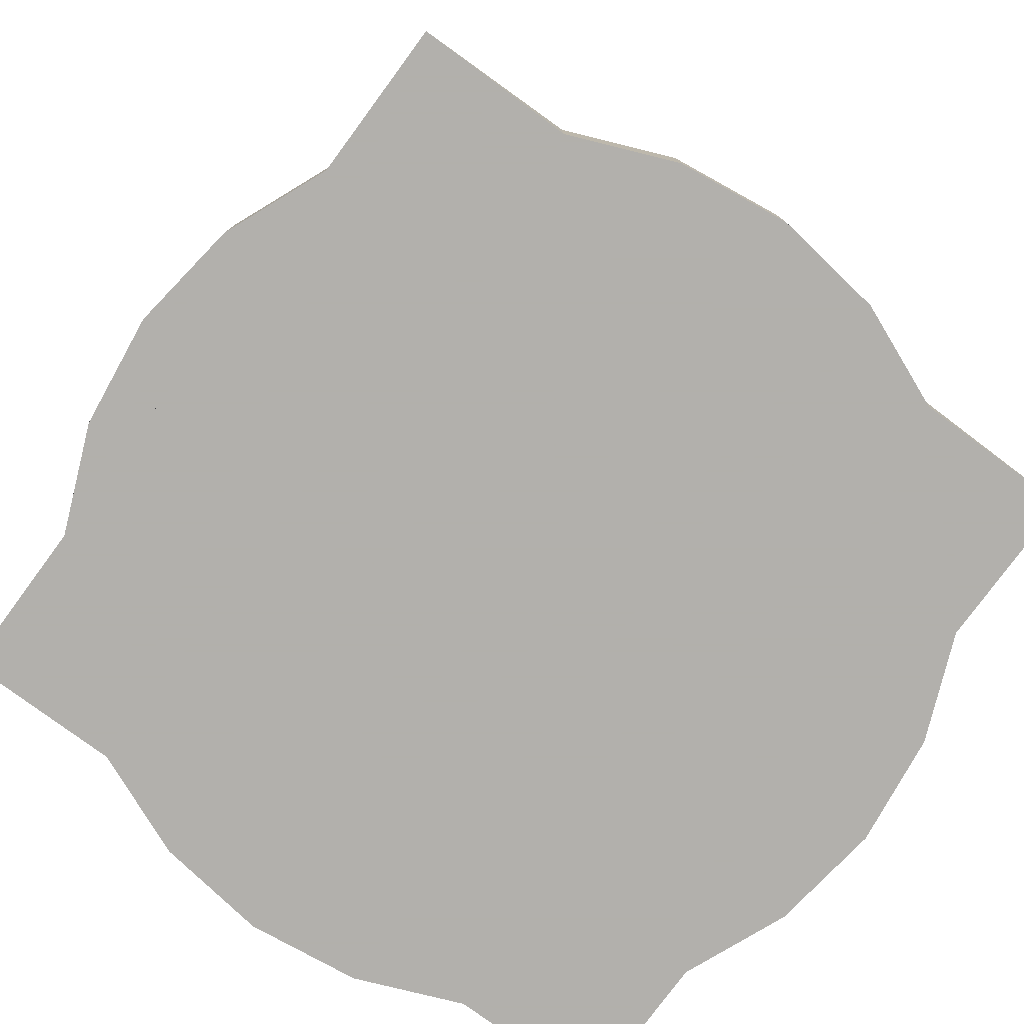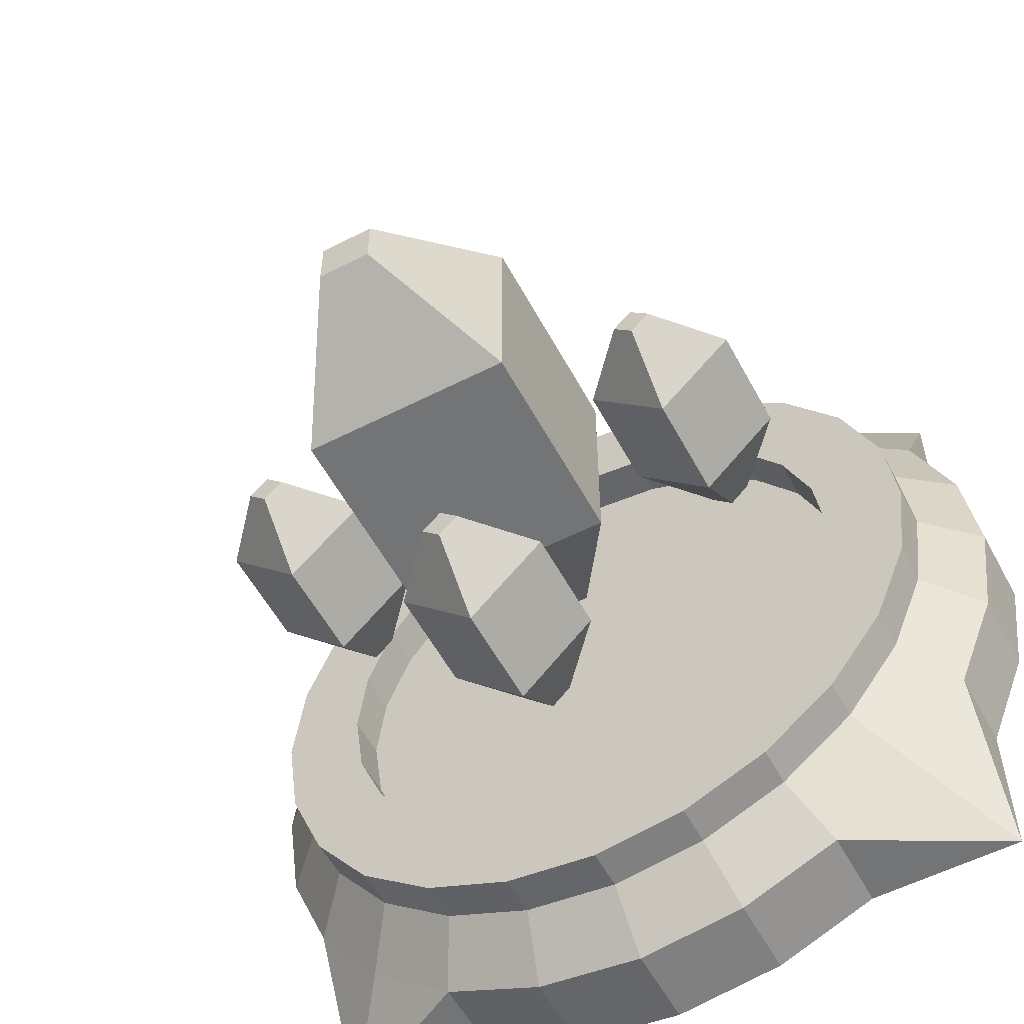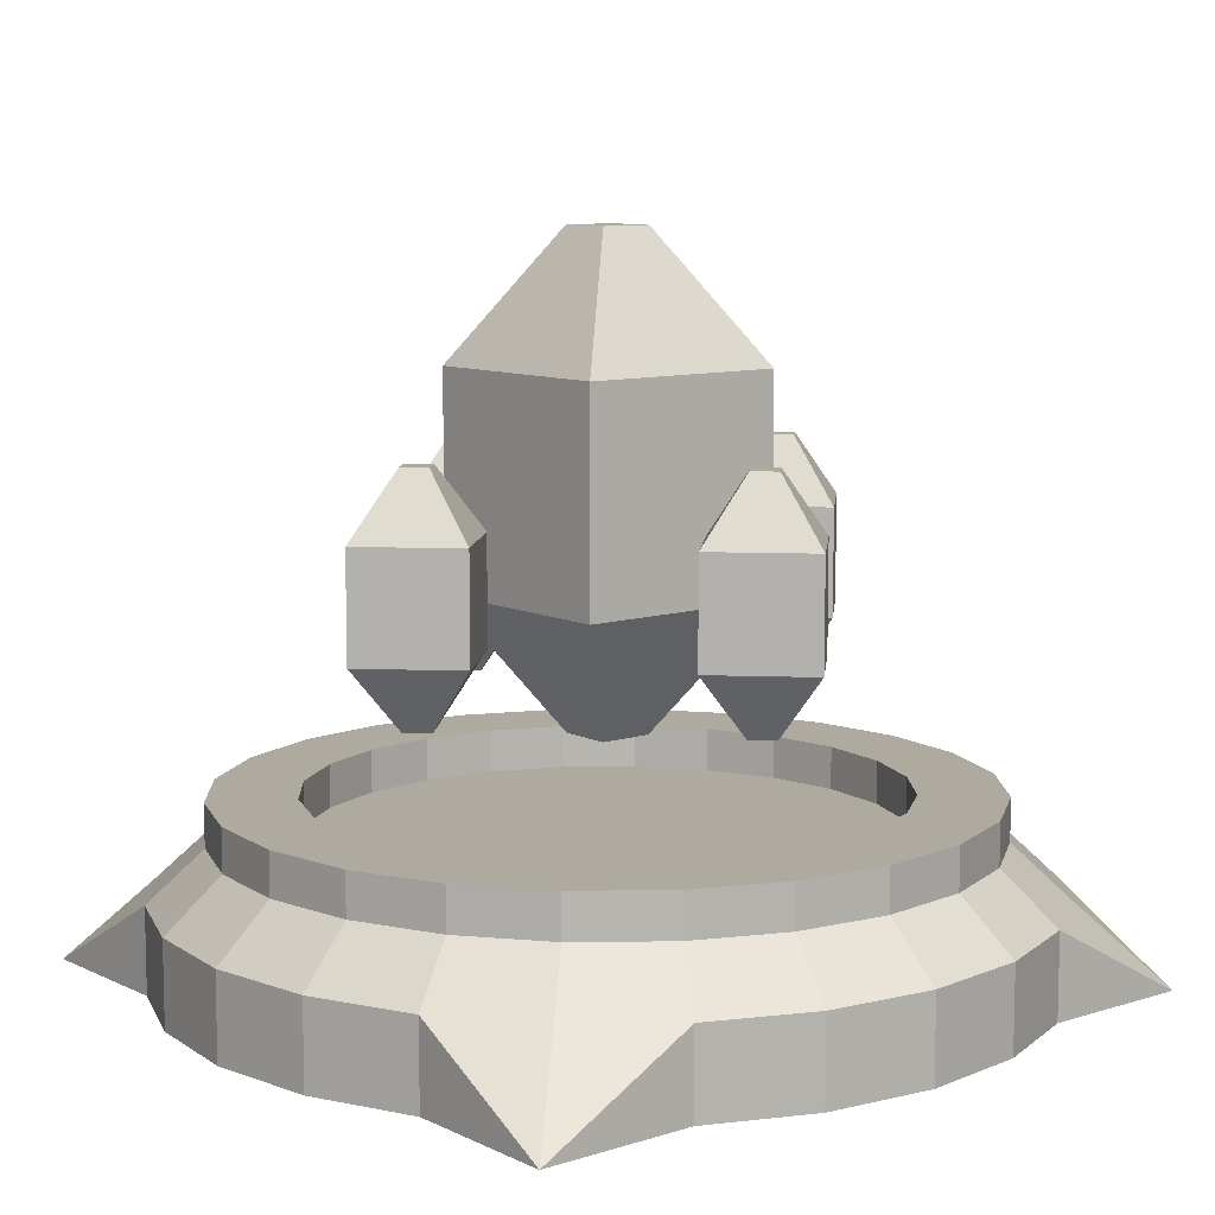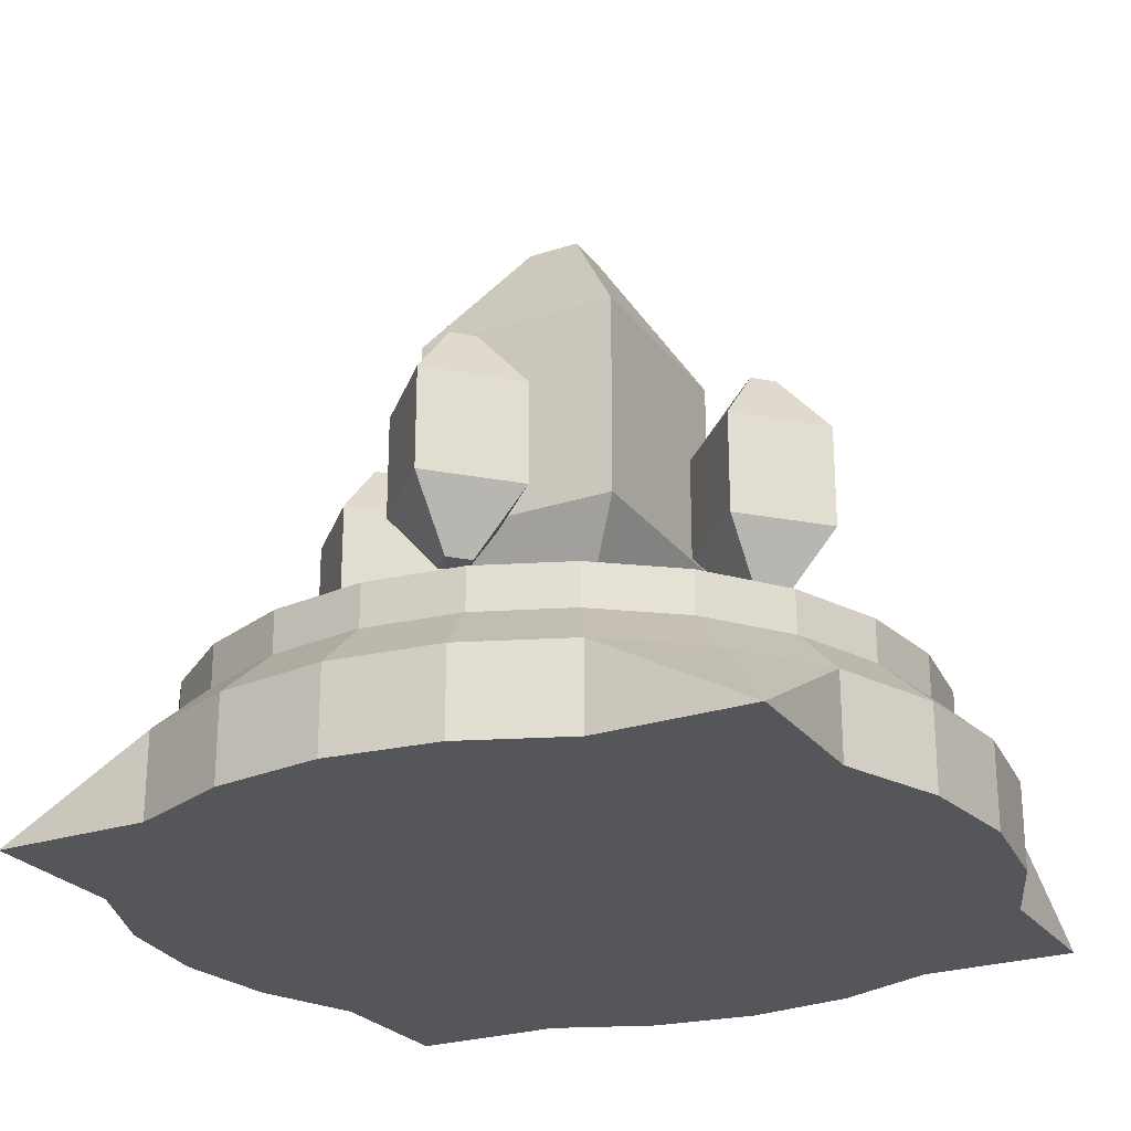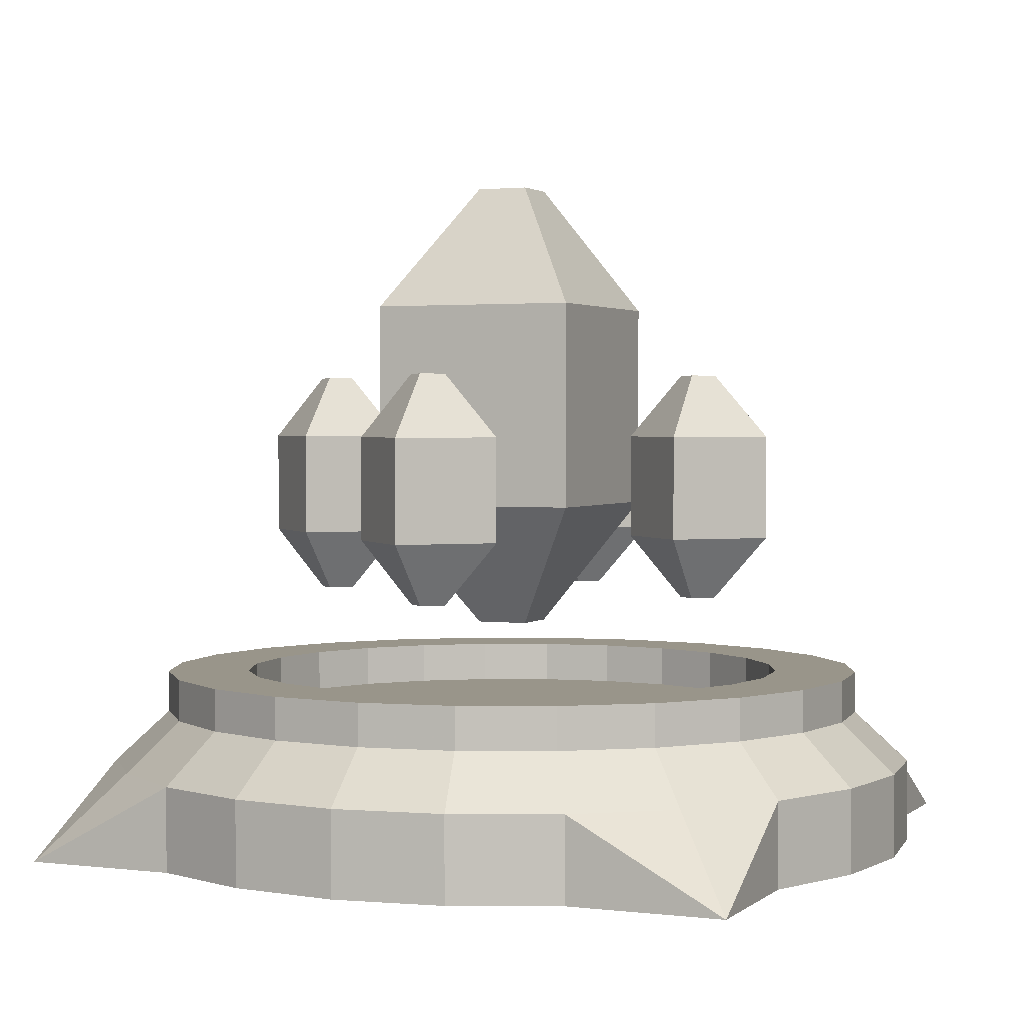
<metadata>
{"format":"obj","ext":"obj","renderer":"f3d","projection":"perspective","resolution":1024,"background":"white","views":[{"elev":-78.6,"azim":-36.4,"up":"+Y"},{"elev":-56.2,"azim":-151.9,"up":"+Z"},{"elev":9.4,"azim":-39.3,"up":"+Y"},{"elev":-25.1,"azim":-152.0,"up":"+Y"},{"elev":2.1,"azim":23.4,"up":"+Y"}]}
</metadata>
<code>
v 0.5 0 0
v 0.6294 0 0.01704
v 0.5 0.1 0
v 0.6294 0.1 0.01704
v 0.983 0.1 0.6294
v 0.983 0 0.6294
v 0.933 0.1 0.75
v 0.933 0 0.75
v 0.5 0.16 0.065
v 0.3706 0.1 0.01704
v 0.3874 0.16 0.07982
v 0 0 0.5
v 0 0.1 0.5
v 0.01704 0 0.6294
v 0.01704 0.1 0.6294
v 0.06699 0 0.25
v 0.06699 0.1 0.25
v 0.01704 0 0.3706
v 0.01704 0.1 0.3706
v 0.06699 0 0.75
v 0.06699 0 0.06699
v 0.06699 0 0.933
v 0.25 0 0.06699
v 0.25 0 0.933
v 0.3706 0 0.01704
v 0.3706 0 0.983
v 0.5 0 1
v 0.6294 0 0.983
v 0.75 0 0.06699
v 0.75 0 0.933
v 0.933 0 0.06699
v 0.933 0 0.25
v 0.933 0 0.933
v 0.983 0 0.3706
v 1 0 0.5
v 0.75 0.1 0.06699
v 0.933 0.1 0.25
v 0.8767 0.16 0.2825
v 0.8536 0.1 0.1464
v 0.8076 0.16 0.1924
v 0.5 0.1 1
v 0.6294 0.1 0.983
v 0.07982 0.16 0.3874
v 0.065 0.16 0.5
v 0.2825 0.16 0.1233
v 0.25 0.1 0.06699
v 0.983 0.1 0.3706
v 1 0.1 0.5
v 0.935 0.16 0.5
v 0.9202 0.16 0.6126
v 0.1924 0.16 0.1924
v 0.1464 0.1 0.1464
v 0.7175 0.16 0.1233
v 0.6126 0.16 0.07982
v 0.3706 0.1 0.983
v 0.8767 0.16 0.7175
v 0.9202 0.16 0.3874
v 0.06699 0.1 0.75
v 0.75 0.1 0.933
v 0.7175 0.16 0.8767
v 0.6126 0.16 0.9202
v 0.3874 0.16 0.9202
v 0.2825 0.16 0.8767
v 0.25 0.1 0.933
v 0.1233 0.16 0.2825
v 0.5 0.16 0.935
v 0.1924 0.16 0.8076
v 0.1464 0.1 0.8536
v 0.07982 0.16 0.6126
v 0.8536 0.1 0.8536
v 0.8076 0.16 0.8076
v 0.1233 0.16 0.7175
v 0.8351 0.16 0.5
v 0.8237 0.16 0.5867
v 0.8237 0.16 0.4133
v 0.7902 0.16 0.3325
v 0.7902 0.16 0.6675
v 0.7369 0.16 0.2631
v 0.7369 0.16 0.7369
v 0.6675 0.16 0.2098
v 0.6675 0.16 0.7902
v 0.5867 0.16 0.1763
v 0.5867 0.16 0.8237
v 0.5 0.16 0.1649
v 0.5 0.16 0.8351
v 0.4133 0.16 0.1763
v 0.4133 0.16 0.8237
v 0.3325 0.16 0.7902
v 0.3325 0.16 0.2098
v 0.2631 0.16 0.2631
v 0.2631 0.16 0.7369
v 0.2098 0.16 0.3325
v 0.2098 0.16 0.6675
v 0.1763 0.16 0.4133
v 0.1763 0.16 0.5867
v 0.1649 0.16 0.5
v 0.935 0.21 0.5
v 0.9202 0.21 0.6126
v 0.9202 0.21 0.3874
v 0.8767 0.21 0.2825
v 0.8767 0.21 0.7175
v 0.8076 0.21 0.1924
v 0.8351 0.21 0.5
v 0.8237 0.21 0.4133
v 0.7902 0.21 0.3325
v 0.7175 0.21 0.1233
v 0.7369 0.21 0.2631
v 0.6675 0.21 0.2098
v 0.6126 0.21 0.07982
v 0.5867 0.21 0.1763
v 0.5 0.21 0.065
v 0.5 0.21 0.1649
v 0.4133 0.21 0.1763
v 0.3874 0.21 0.07982
v 0.3325 0.21 0.2098
v 0.2825 0.21 0.1233
v 0.2631 0.21 0.2631
v 0.1924 0.21 0.1924
v 0.2098 0.21 0.3325
v 0.1763 0.21 0.4133
v 0.1233 0.21 0.2825
v 0.1649 0.21 0.5
v 0.1233 0.21 0.7175
v 0.1763 0.21 0.5867
v 0.1924 0.21 0.8076
v 0.2098 0.21 0.6675
v 0.2631 0.21 0.7369
v 0.2825 0.21 0.8767
v 0.3325 0.21 0.7902
v 0.3874 0.21 0.9202
v 0.4133 0.21 0.8237
v 0.5 0.21 0.935
v 0.5 0.21 0.8351
v 0.5867 0.21 0.8237
v 0.6126 0.21 0.9202
v 0.6675 0.21 0.7902
v 0.7175 0.21 0.8767
v 0.7369 0.21 0.7369
v 0.7902 0.21 0.6675
v 0.8076 0.21 0.8076
v 0.8237 0.21 0.5867
v 0.07982 0.21 0.3874
v 0.07982 0.21 0.6126
v 0.065 0.21 0.5
v 0.5312 0.8175 0.4688
v 0.5312 0.8175 0.5312
v 0.4688 0.8175 0.4688
v 0.4688 0.8175 0.5312
v 0.5312 0.27 0.5312
v 0.5312 0.27 0.4688
v 0.4688 0.27 0.5312
v 0.4688 0.27 0.4688
v 0.375 0.42 0.375
v 0.375 0.6675 0.375
v 0.375 0.42 0.625
v 0.375 0.6675 0.625
v 0.625 0.42 0.625
v 0.625 0.6675 0.625
v 0.625 0.42 0.375
v 0.625 0.6675 0.375
v 0.2721 0.5806 0.5
v 0.25 0.5806 0.5221
v 0.25 0.5806 0.4779
v 0.2279 0.5806 0.5
v 0.25 0.3069 0.5221
v 0.2721 0.3069 0.5
v 0.2279 0.3069 0.5
v 0.25 0.3069 0.4779
v 0.25 0.3819 0.4116
v 0.25 0.5056 0.4116
v 0.1616 0.3819 0.5
v 0.1616 0.5056 0.5
v 0.25 0.3819 0.5884
v 0.25 0.5056 0.5884
v 0.3384 0.3819 0.5
v 0.3384 0.5056 0.5
v 0.7721 0.5806 0.5
v 0.75 0.5806 0.5221
v 0.75 0.5806 0.4779
v 0.7279 0.5806 0.5
v 0.75 0.3069 0.5221
v 0.7721 0.3069 0.5
v 0.7279 0.3069 0.5
v 0.75 0.3069 0.4779
v 0.75 0.3819 0.4116
v 0.75 0.5056 0.4116
v 0.6616 0.3819 0.5
v 0.6616 0.5056 0.5
v 0.75 0.3819 0.5884
v 0.75 0.5056 0.5884
v 0.8384 0.3819 0.5
v 0.8384 0.5056 0.5
v 0.5221 0.5806 0.75
v 0.5 0.5806 0.7721
v 0.5 0.5806 0.7279
v 0.4779 0.5806 0.75
v 0.5 0.3069 0.7721
v 0.5221 0.3069 0.75
v 0.4779 0.3069 0.75
v 0.5 0.3069 0.7279
v 0.5 0.3819 0.6616
v 0.5 0.5056 0.6616
v 0.4116 0.3819 0.75
v 0.4116 0.5056 0.75
v 0.5 0.3819 0.8384
v 0.5 0.5056 0.8384
v 0.5884 0.3819 0.75
v 0.5884 0.5056 0.75
v 0.5221 0.5806 0.25
v 0.5 0.5806 0.2721
v 0.5 0.5806 0.2279
v 0.4779 0.5806 0.25
v 0.5 0.3069 0.2721
v 0.5221 0.3069 0.25
v 0.4779 0.3069 0.25
v 0.5 0.3069 0.2279
v 0.5 0.3819 0.1616
v 0.5 0.5056 0.1616
v 0.4116 0.3819 0.25
v 0.4116 0.5056 0.25
v 0.5 0.3819 0.3384
v 0.5 0.5056 0.3384
v 0.5884 0.3819 0.25
v 0.5884 0.5056 0.25
g towerRound_crystals
f 3 2 1
f 2 3 4
f 7 6 5
f 6 7 8
f 10 9 3
f 9 10 11
f 14 13 12
f 13 14 15
f 18 17 16
f 17 18 19
f 14 16 20
f 16 14 18
f 18 14 12
f 21 20 16
f 21 22 20
f 23 22 21
f 23 24 22
f 25 24 23
f 25 26 24
f 1 26 25
f 1 27 26
f 1 28 27
f 2 28 1
f 29 28 2
f 29 30 28
f 31 30 29
f 32 30 31
f 8 30 32
f 30 8 33
f 34 8 32
f 34 6 8
f 6 34 35
f 4 29 2
f 29 4 36
f 39 38 37
f 38 39 40
f 28 41 27
f 41 28 42
f 19 44 43
f 44 19 13
f 10 45 11
f 45 10 46
f 12 19 18
f 19 12 13
f 47 32 37
f 32 47 34
f 49 5 48
f 5 49 50
f 46 51 45
f 51 46 52
f 4 53 36
f 53 4 54
f 27 55 26
f 55 27 41
f 5 35 48
f 35 5 6
f 50 7 5
f 7 50 56
f 37 57 47
f 57 37 38
f 46 25 23
f 25 46 10
f 20 15 14
f 15 20 58
f 10 1 25
f 1 10 3
f 60 42 59
f 42 60 61
f 63 55 62
f 55 63 64
f 30 42 28
f 42 30 59
f 52 65 51
f 65 52 17
f 61 41 42
f 41 61 66
f 67 64 63
f 64 67 68
f 48 34 47
f 34 48 35
f 44 15 69
f 15 44 13
f 56 70 7
f 70 56 71
f 47 49 48
f 49 47 57
f 66 55 41
f 55 66 62
f 26 64 24
f 64 26 55
f 69 58 72
f 58 69 15
f 71 59 70
f 59 71 60
f 3 54 4
f 54 3 9
f 17 43 65
f 43 17 19
f 72 68 67
f 68 72 58
f 36 40 39
f 40 36 53
f 22 58 20
f 22 64 68
f 58 22 68
f 64 22 24
f 21 52 46
f 17 52 21
f 17 21 16
f 46 23 21
f 39 37 31
f 36 39 31
f 36 31 29
f 32 31 37
f 59 30 33
f 70 33 7
f 59 33 70
f 33 8 7
f 75 74 73
f 74 75 76
f 74 76 77
f 77 76 78
f 77 78 79
f 79 78 80
f 79 80 81
f 81 80 82
f 81 82 83
f 83 82 84
f 83 84 85
f 85 84 86
f 85 86 87
f 87 86 88
f 88 86 89
f 88 89 90
f 88 90 91
f 91 90 92
f 91 92 93
f 93 92 94
f 93 94 95
f 95 94 96
f 99 98 97
f 98 99 100
f 98 100 101
f 101 100 102
f 101 102 103
f 103 102 104
f 104 102 105
f 105 102 106
f 105 106 107
f 107 106 108
f 108 106 109
f 108 109 110
f 110 109 111
f 110 111 112
f 112 111 113
f 113 111 114
f 113 114 115
f 115 114 116
f 115 116 117
f 117 116 118
f 117 118 119
f 119 118 120
f 120 118 121
f 120 121 122
f 123 122 121
f 123 124 122
f 125 124 123
f 125 126 124
f 125 127 126
f 128 127 125
f 128 129 127
f 130 129 128
f 130 131 129
f 132 131 130
f 132 133 131
f 132 134 133
f 135 134 132
f 135 136 134
f 137 136 135
f 137 138 136
f 137 139 138
f 140 139 137
f 140 141 139
f 140 103 141
f 103 140 101
f 123 121 142
f 123 142 143
f 143 142 144
f 67 123 72
f 123 67 125
f 63 125 67
f 125 63 128
f 62 128 63
f 128 62 130
f 66 130 62
f 130 66 132
f 61 132 66
f 132 61 135
f 60 135 61
f 135 60 137
f 71 137 60
f 137 71 140
f 140 56 101
f 56 140 71
f 101 50 98
f 50 101 56
f 98 49 97
f 49 98 50
f 97 57 99
f 57 97 49
f 99 38 100
f 38 99 57
f 100 40 102
f 40 100 38
f 106 40 53
f 40 106 102
f 109 53 54
f 53 109 106
f 111 54 9
f 54 111 109
f 114 9 11
f 9 114 111
f 116 11 45
f 11 116 114
f 118 45 51
f 45 118 116
f 65 118 51
f 118 65 121
f 43 121 65
f 121 43 142
f 44 142 43
f 142 44 144
f 69 144 44
f 144 69 143
f 72 143 69
f 143 72 123
f 129 87 88
f 87 129 131
f 127 88 91
f 88 127 129
f 127 93 126
f 93 127 91
f 126 95 124
f 95 126 93
f 124 96 122
f 96 124 95
f 122 94 120
f 94 122 96
f 120 92 119
f 92 120 94
f 119 90 117
f 90 119 92
f 89 117 90
f 117 89 115
f 86 115 89
f 115 86 113
f 84 113 86
f 113 84 112
f 82 112 84
f 112 82 110
f 80 110 82
f 110 80 108
f 78 108 80
f 108 78 107
f 76 107 78
f 107 76 105
f 75 105 76
f 105 75 104
f 73 104 75
f 104 73 103
f 74 103 73
f 103 74 141
f 77 141 74
f 141 77 139
f 79 139 77
f 139 79 138
f 136 79 81
f 79 136 138
f 134 81 83
f 81 134 136
f 133 83 85
f 83 133 134
f 131 85 87
f 85 131 133
g crystal
f 147 146 145
f 146 147 148
f 151 150 149
f 150 151 152
f 155 154 153
f 154 155 156
f 158 155 157
f 155 158 156
f 154 159 153
f 159 154 160
f 158 159 160
f 159 158 157
f 147 160 154
f 160 147 145
f 145 158 160
f 158 145 146
f 146 156 158
f 156 146 148
f 156 147 154
f 147 156 148
f 152 155 153
f 155 152 151
f 157 150 159
f 150 157 149
f 153 150 152
f 150 153 159
f 157 151 149
f 151 157 155
g crystal
f 163 162 161
f 162 163 164
f 167 166 165
f 166 167 168
f 171 170 169
f 170 171 172
f 174 171 173
f 171 174 172
f 170 175 169
f 175 170 176
f 174 175 176
f 175 174 173
f 163 176 170
f 176 163 161
f 161 174 176
f 174 161 162
f 162 172 174
f 172 162 164
f 172 163 170
f 163 172 164
f 168 171 169
f 171 168 167
f 173 166 175
f 166 173 165
f 169 166 168
f 166 169 175
f 173 167 165
f 167 173 171
g crystal
f 179 178 177
f 178 179 180
f 183 182 181
f 182 183 184
f 187 186 185
f 186 187 188
f 190 187 189
f 187 190 188
f 186 191 185
f 191 186 192
f 190 191 192
f 191 190 189
f 179 192 186
f 192 179 177
f 177 190 192
f 190 177 178
f 178 188 190
f 188 178 180
f 188 179 186
f 179 188 180
f 184 187 185
f 187 184 183
f 189 182 191
f 182 189 181
f 185 182 184
f 182 185 191
f 189 183 181
f 183 189 187
g crystal
f 195 194 193
f 194 195 196
f 199 198 197
f 198 199 200
f 203 202 201
f 202 203 204
f 206 203 205
f 203 206 204
f 202 207 201
f 207 202 208
f 206 207 208
f 207 206 205
f 195 208 202
f 208 195 193
f 193 206 208
f 206 193 194
f 194 204 206
f 204 194 196
f 204 195 202
f 195 204 196
f 200 203 201
f 203 200 199
f 205 198 207
f 198 205 197
f 201 198 200
f 198 201 207
f 205 199 197
f 199 205 203
g crystal
f 211 210 209
f 210 211 212
f 215 214 213
f 214 215 216
f 219 218 217
f 218 219 220
f 222 219 221
f 219 222 220
f 218 223 217
f 223 218 224
f 222 223 224
f 223 222 221
f 211 224 218
f 224 211 209
f 209 222 224
f 222 209 210
f 210 220 222
f 220 210 212
f 220 211 218
f 211 220 212
f 216 219 217
f 219 216 215
f 221 214 223
f 214 221 213
f 217 214 216
f 214 217 223
f 221 215 213
f 215 221 219

</code>
